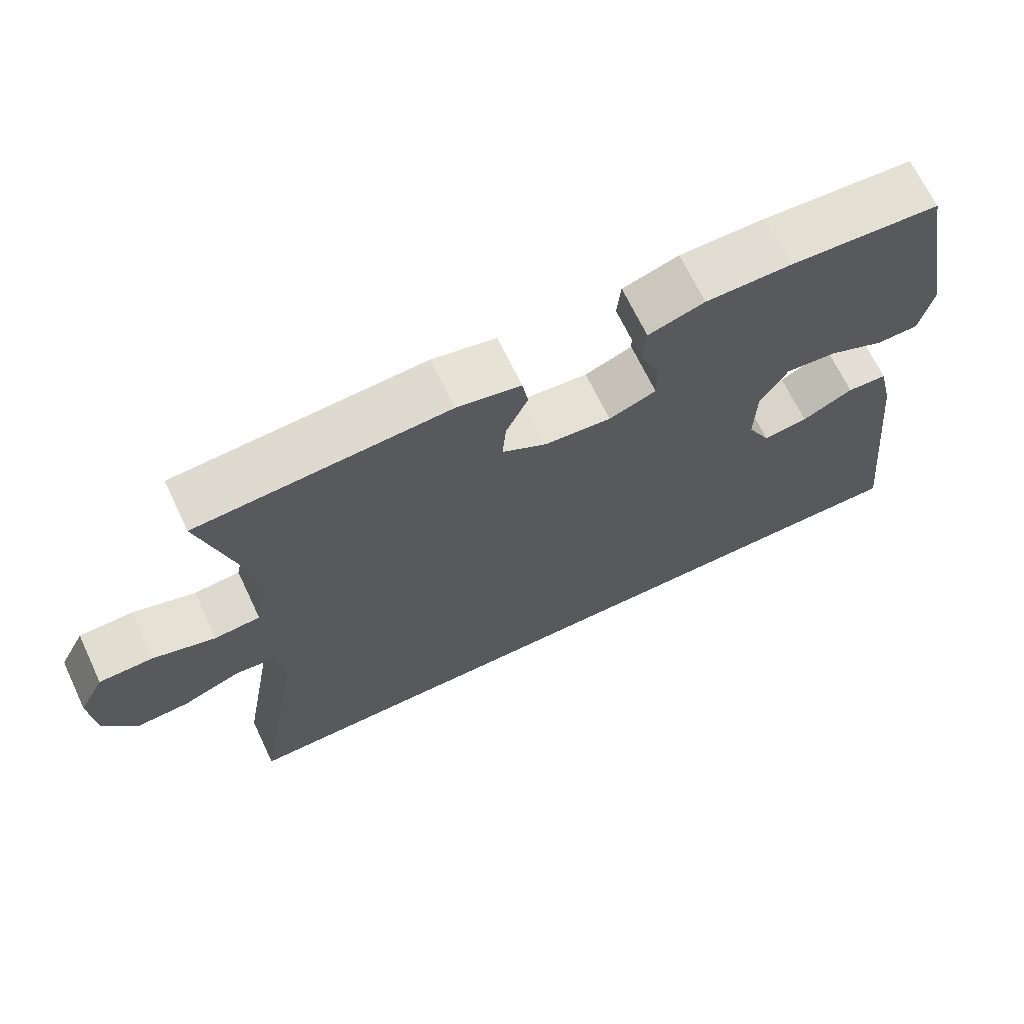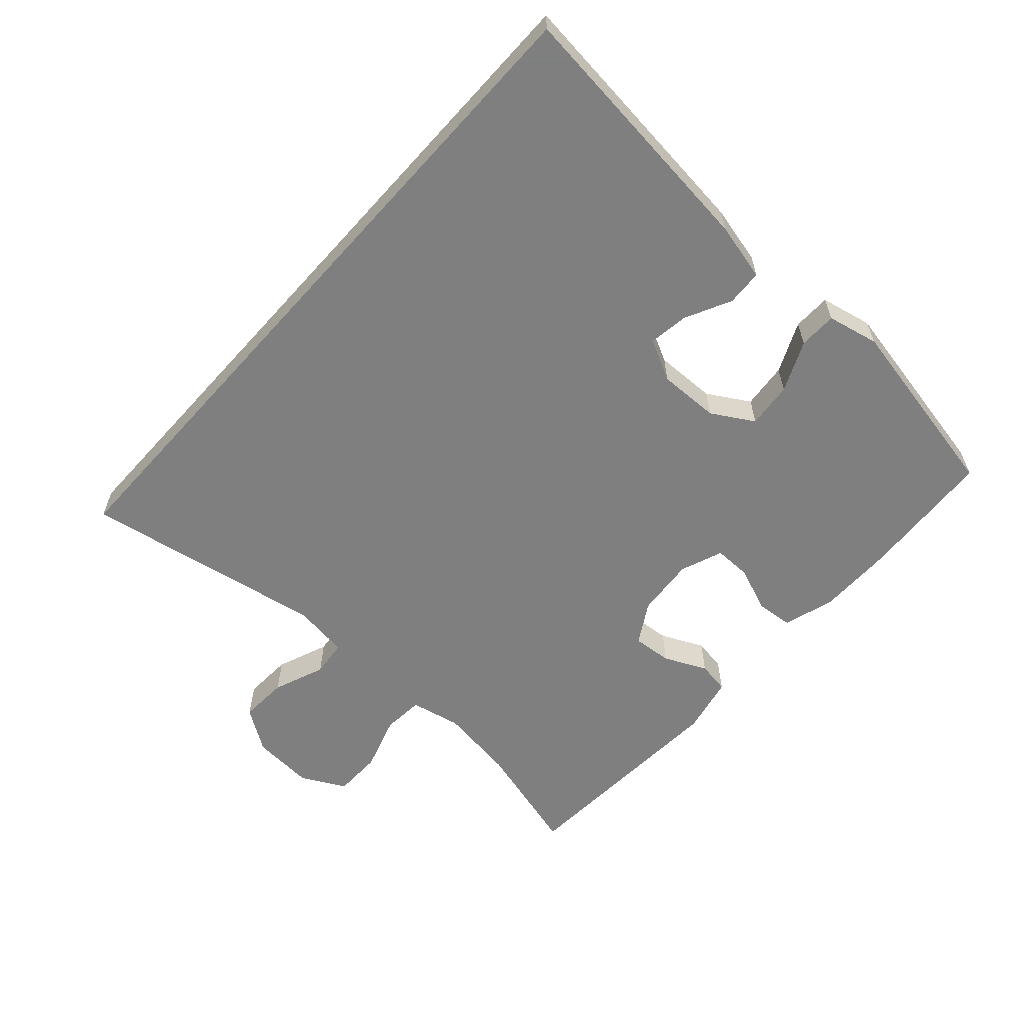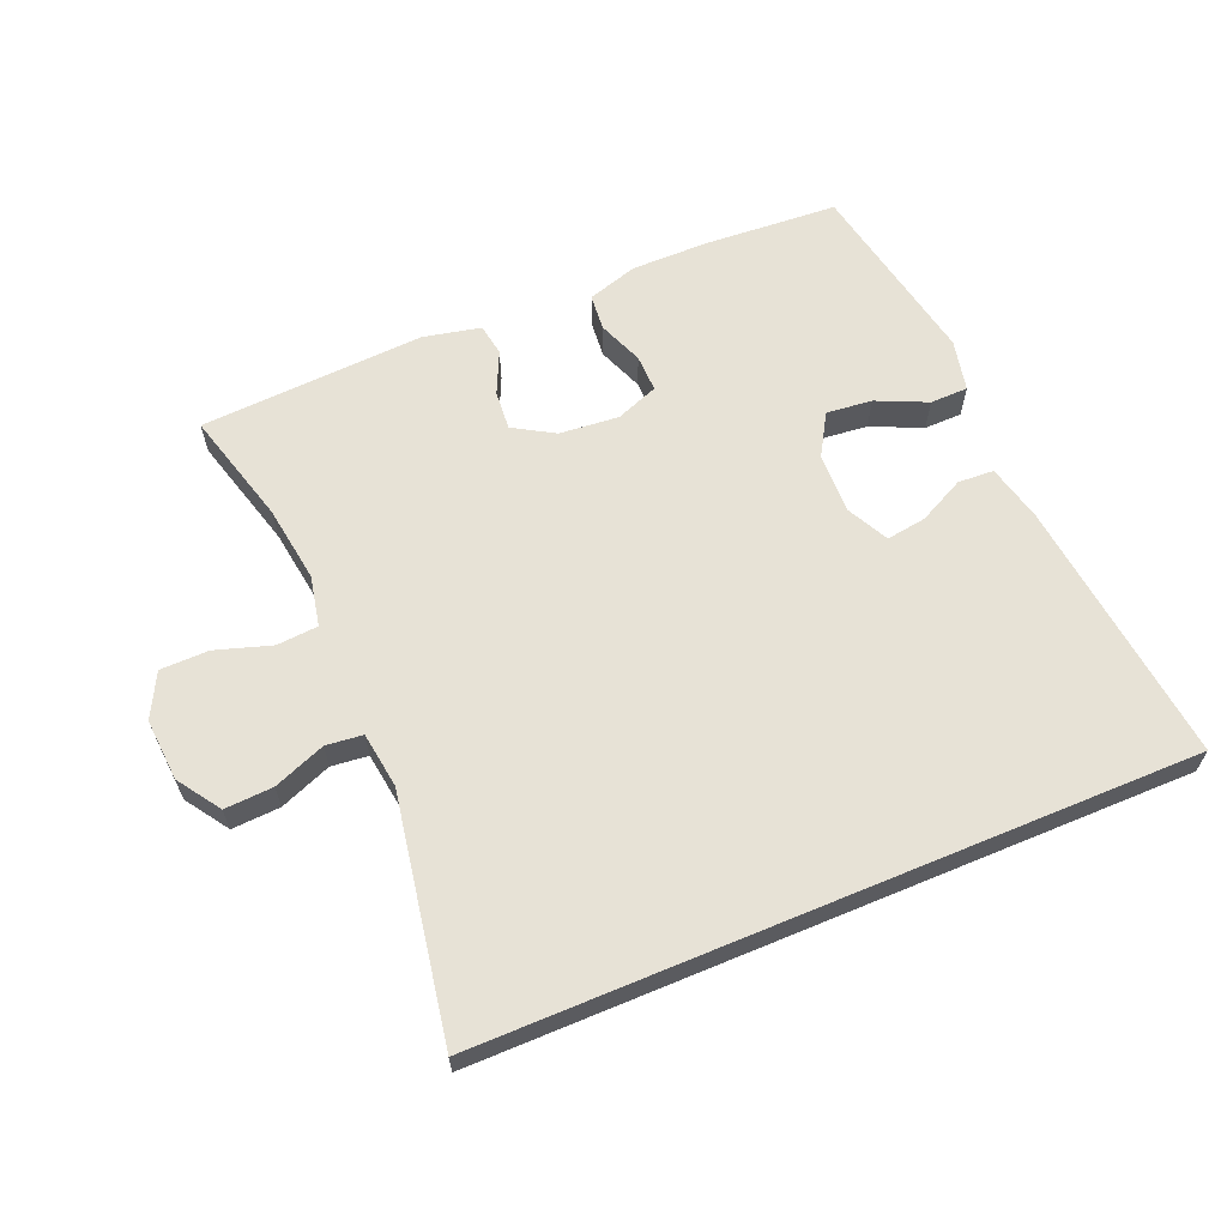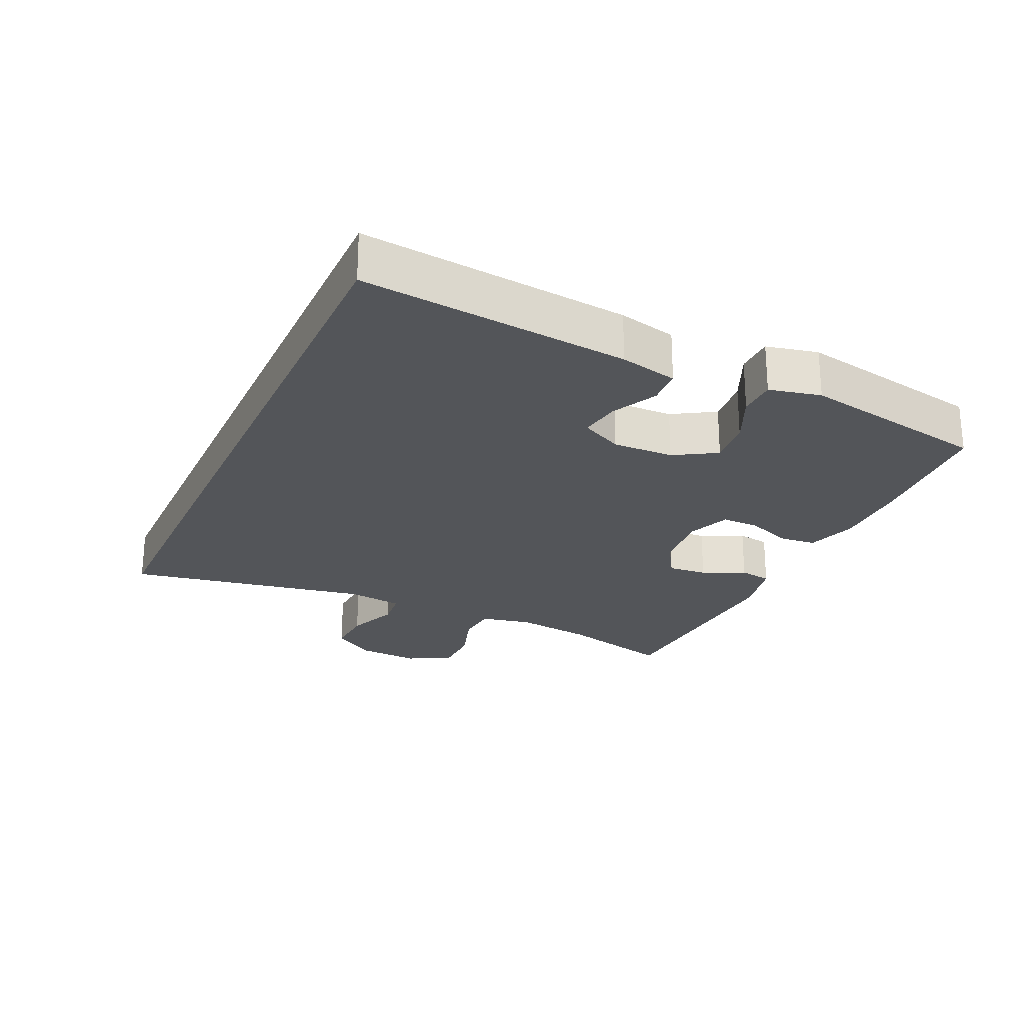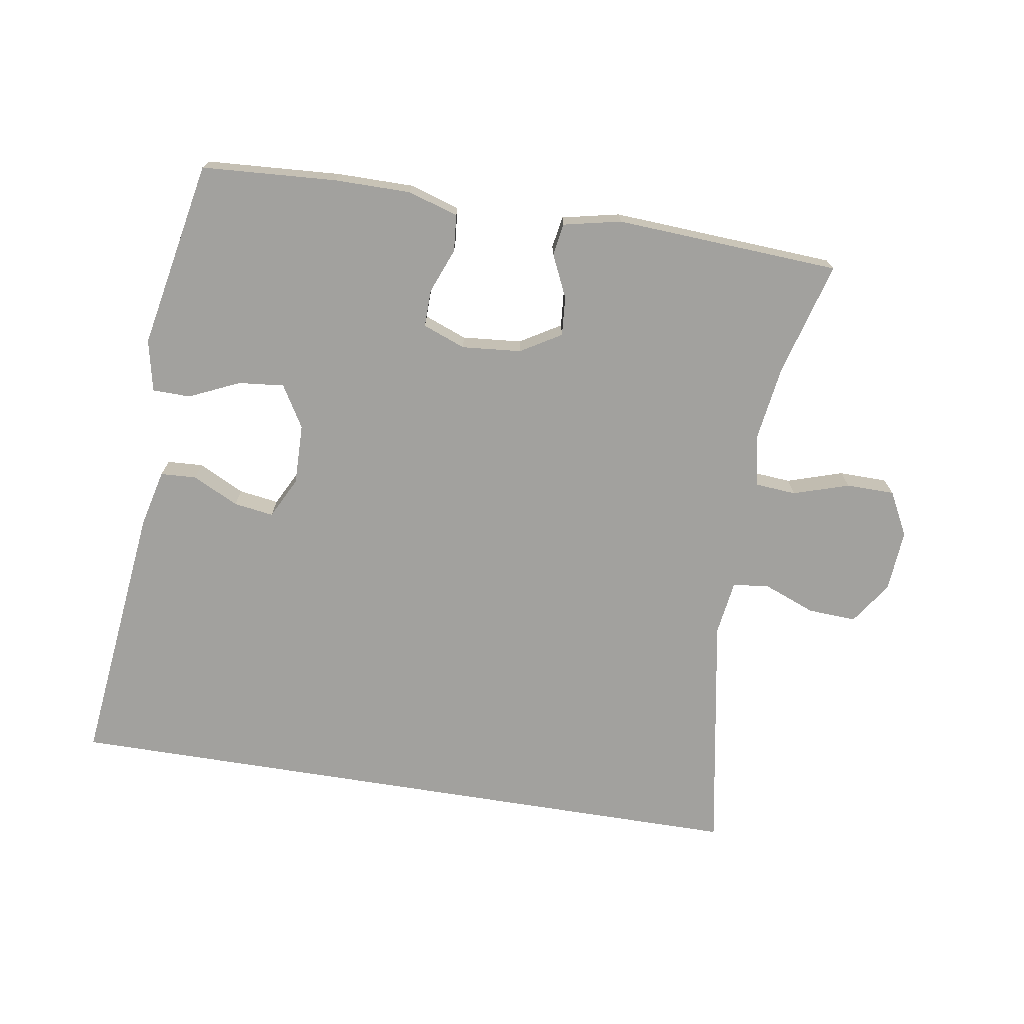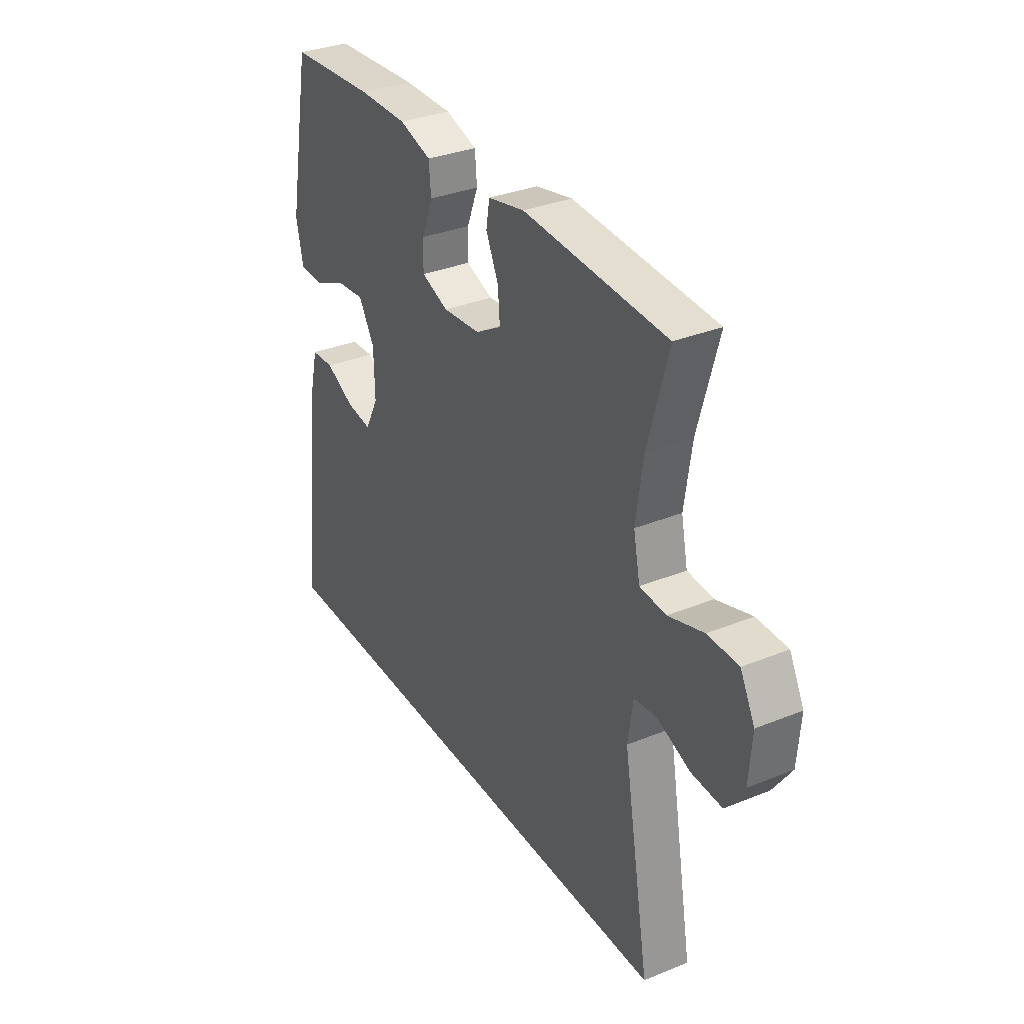
<metadata>
{"format":"obj","ext":"obj","renderer":"f3d","projection":"perspective","resolution":1024,"background":"white","views":[{"elev":68.3,"azim":154.5,"up":"+Z"},{"elev":-59.9,"azim":-131.9,"up":"+Y"},{"elev":62.9,"azim":157.3,"up":"+Y"},{"elev":-24.3,"azim":-114.5,"up":"+Y"},{"elev":-72.1,"azim":-9.1,"up":"+Y"},{"elev":33.1,"azim":60.8,"up":"+Z"}]}
</metadata>
<code>
v -0.578 0.07 -0.5
v -0.533 0.07 -0.093
v -0.512 0.07 -0.005
v -0.457 0.07 -0.002
v -0.387 0.07 -0.037
v -0.326 0.07 -0.046
v -0.294 0.07 0.017
v -0.296 0.07 0.11
v -0.334 0.07 0.174
v -0.404 0.07 0.167
v -0.481 0.07 0.132
v -0.539 0.07 0.133
v -0.556 0.07 0.212
v -0.5 0.07 0.5
v -0.294 0.07 0.513
v -0.177 0.07 0.513
v -0.1 0.07 0.489
v -0.095 0.07 0.433
v -0.122 0.07 0.364
v -0.123 0.07 0.307
v -0.058 0.07 0.282
v 0.033 0.07 0.29
v 0.095 0.07 0.327
v 0.09 0.07 0.387
v 0.06 0.07 0.452
v 0.068 0.07 0.501
v 0.156 0.07 0.52
v 0.5 0.07 0.5
v 0.452 0.07 0.326
v 0.435 0.07 0.208
v 0.451 0.07 0.131
v 0.514 0.07 0.126
v 0.599 0.07 0.153
v 0.673 0.07 0.152
v 0.708 0.07 0.085
v 0.701 0.07 -0.01
v 0.657 0.07 -0.075
v 0.583 0.07 -0.071
v 0.504 0.07 -0.04
v 0.448 0.07 -0.046
v 0.436 0.07 -0.131
v 0.501 0.07 -0.5
v -0.578 0 -0.5
v -0.533 0 -0.093
v -0.512 0 -0.005
v -0.457 0 -0.002
v -0.387 0 -0.037
v -0.326 0 -0.046
v -0.294 0 0.017
v -0.296 0 0.11
v -0.334 0 0.174
v -0.404 0 0.167
v -0.481 0 0.132
v -0.539 0 0.133
v -0.556 0 0.212
v -0.5 0 0.5
v -0.294 0 0.513
v -0.177 0 0.513
v -0.1 0 0.489
v -0.095 0 0.433
v -0.122 0 0.364
v -0.123 0 0.307
v -0.058 0 0.282
v 0.033 0 0.29
v 0.095 0 0.327
v 0.09 0 0.387
v 0.06 0 0.452
v 0.068 0 0.501
v 0.156 0 0.52
v 0.5 0 0.5
v 0.452 0 0.326
v 0.435 0 0.208
v 0.451 0 0.131
v 0.514 0 0.126
v 0.599 0 0.153
v 0.673 0 0.152
v 0.708 0 0.085
v 0.701 0 -0.01
v 0.657 0 -0.075
v 0.583 0 -0.071
v 0.504 0 -0.04
v 0.448 0 -0.046
v 0.436 0 -0.131
v 0.501 0 -0.5
f 41 42 1 2
f 40 41 2
f 39 40 2
f 37 38 39
f 36 37 39
f 35 36 39
f 34 35 39
f 33 34 39
f 32 33 39
f 31 32 39
f 27 28 29
f 26 27 29
f 25 26 29
f 24 25 29
f 23 24 29 30
f 22 23 30 31
f 17 18 19
f 16 17 19
f 15 16 19
f 14 15 19
f 13 14 19
f 12 13 19
f 11 12 19
f 10 11 19
f 9 10 19 20
f 8 9 20 21
f 2 3 4 5
f 2 5 6
f 39 2 6
f 22 31 39
f 21 22 39
f 8 21 39
f 7 8 39
f 6 7 39
f 44 43 84 83
f 44 83 82
f 44 82 81
f 81 80 79
f 81 79 78
f 81 78 77
f 81 77 76
f 81 76 75
f 81 75 74
f 81 74 73
f 71 70 69
f 71 69 68
f 71 68 67
f 71 67 66
f 72 71 66 65
f 73 72 65 64
f 61 60 59
f 61 59 58
f 61 58 57
f 61 57 56
f 61 56 55
f 61 55 54
f 61 54 53
f 61 53 52
f 62 61 52 51
f 63 62 51 50
f 47 46 45 44
f 48 47 44
f 48 44 81
f 81 73 64
f 81 64 63
f 81 63 50
f 81 50 49
f 81 49 48
f 1 43 44 2
f 2 44 45 3
f 3 45 46 4
f 4 46 47 5
f 5 47 48 6
f 6 48 49 7
f 7 49 50 8
f 8 50 51 9
f 9 51 52 10
f 10 52 53 11
f 11 53 54 12
f 12 54 55 13
f 13 55 56 14
f 14 56 57 15
f 15 57 58 16
f 16 58 59 17
f 17 59 60 18
f 18 60 61 19
f 19 61 62 20
f 20 62 63 21
f 21 63 64 22
f 22 64 65 23
f 23 65 66 24
f 24 66 67 25
f 25 67 68 26
f 26 68 69 27
f 27 69 70 28
f 28 70 71 29
f 29 71 72 30
f 30 72 73 31
f 31 73 74 32
f 32 74 75 33
f 33 75 76 34
f 34 76 77 35
f 35 77 78 36
f 36 78 79 37
f 37 79 80 38
f 38 80 81 39
f 39 81 82 40
f 40 82 83 41
f 41 83 84 42
f 42 84 43 1

</code>
